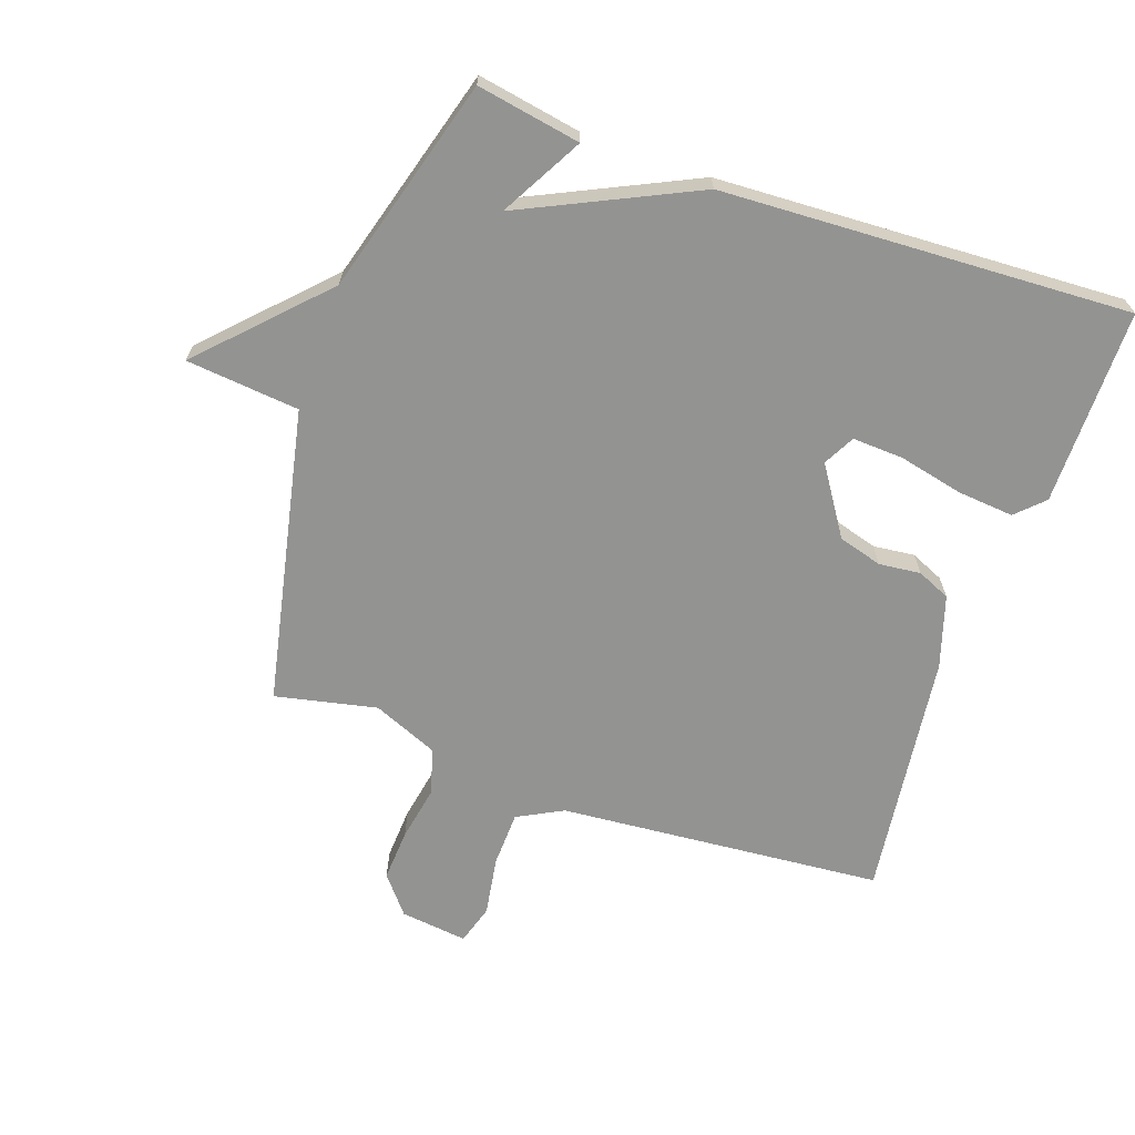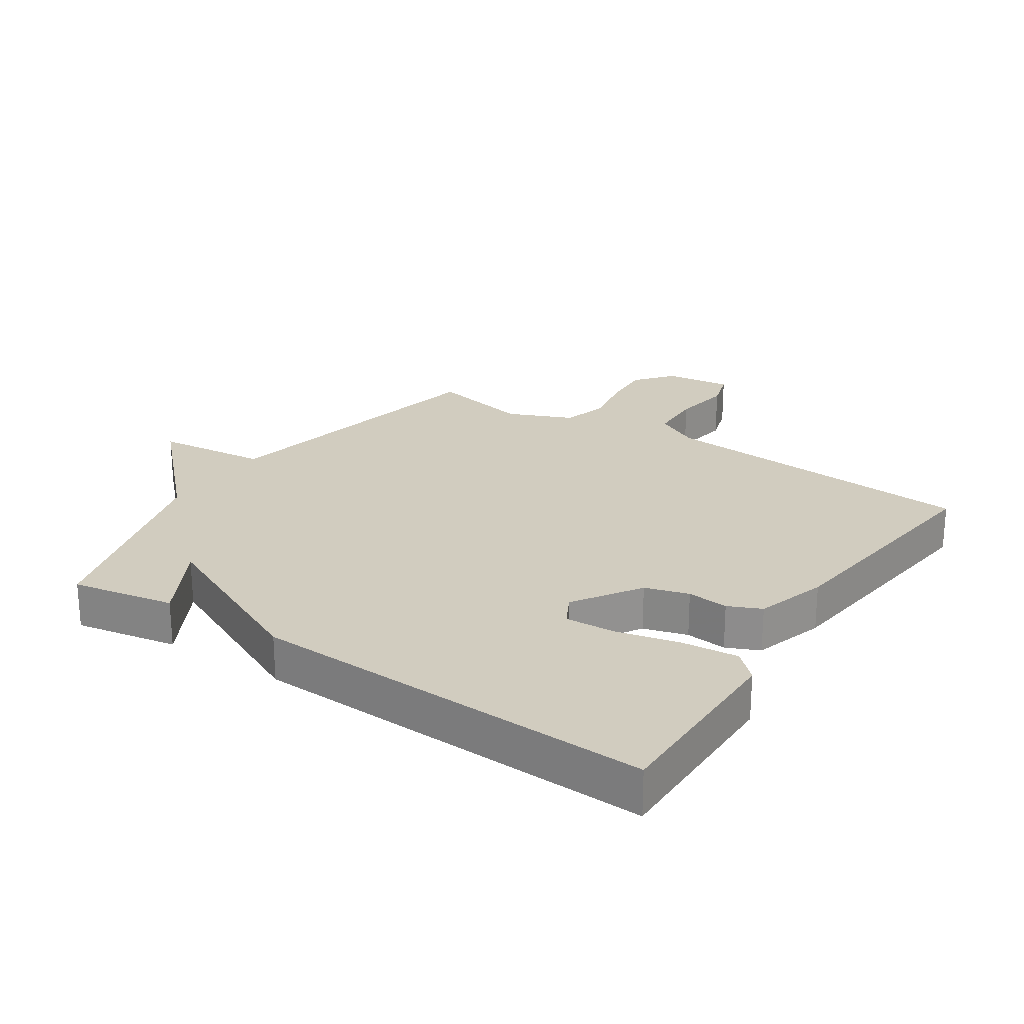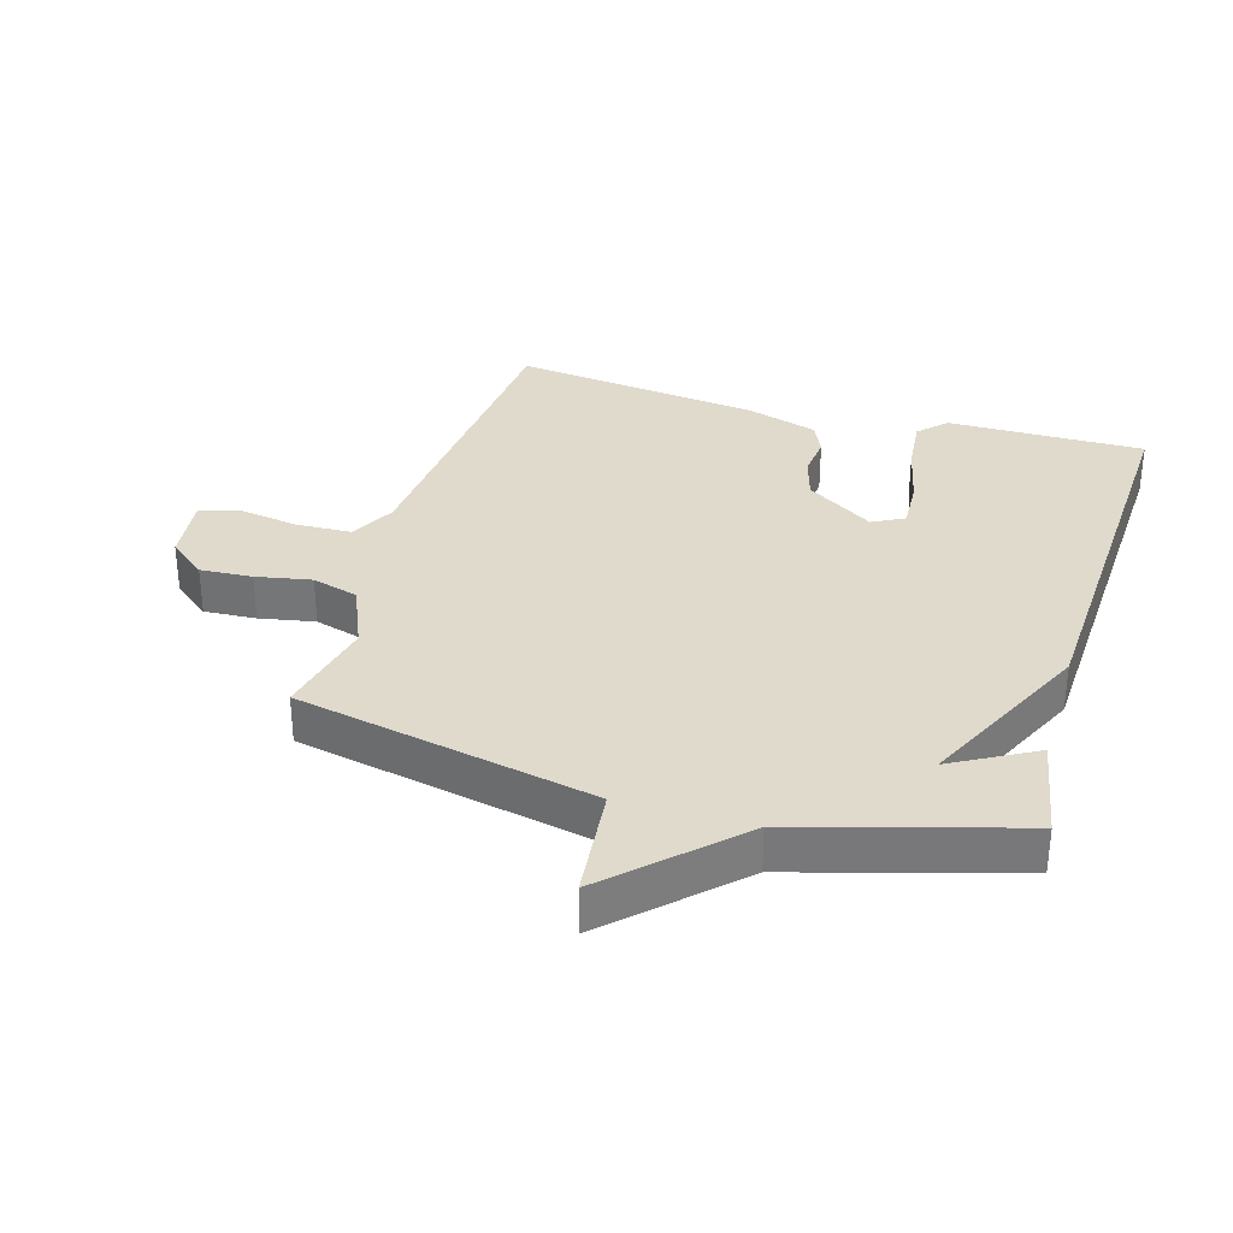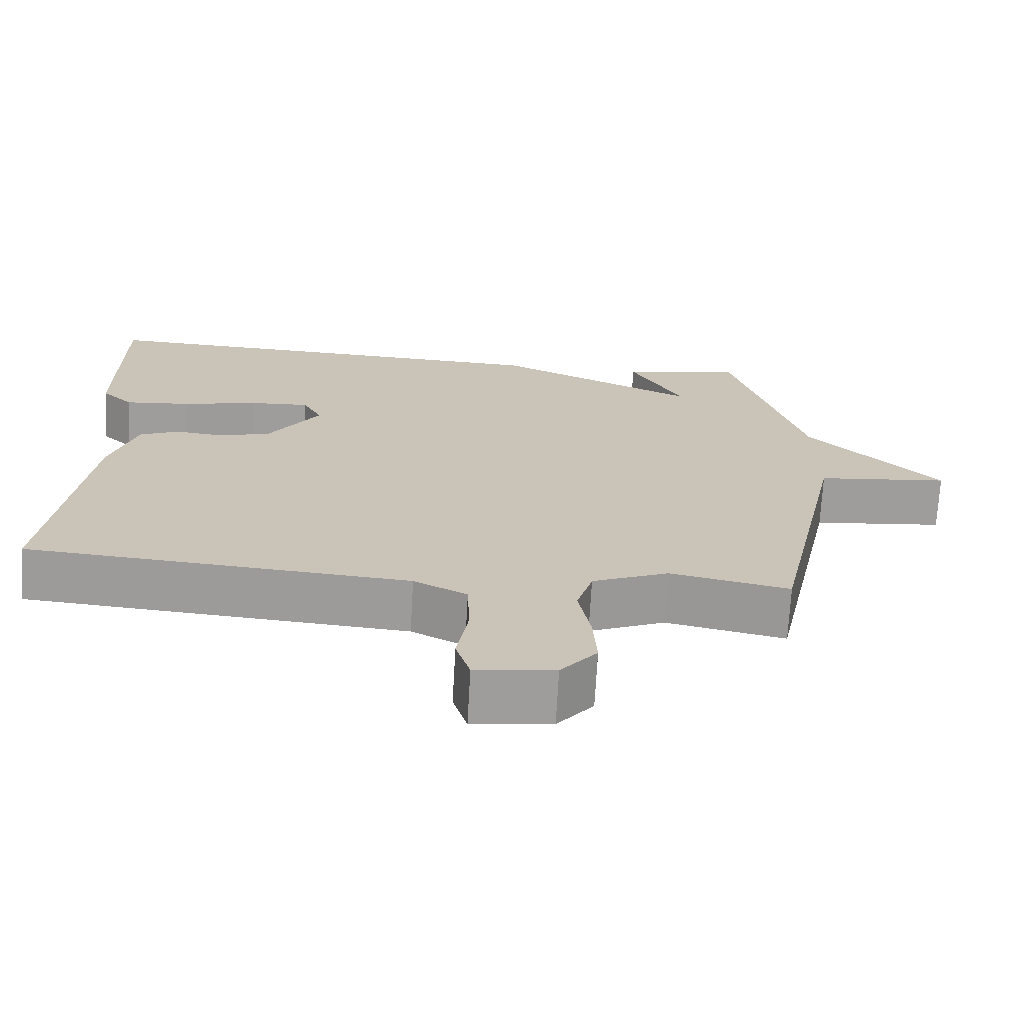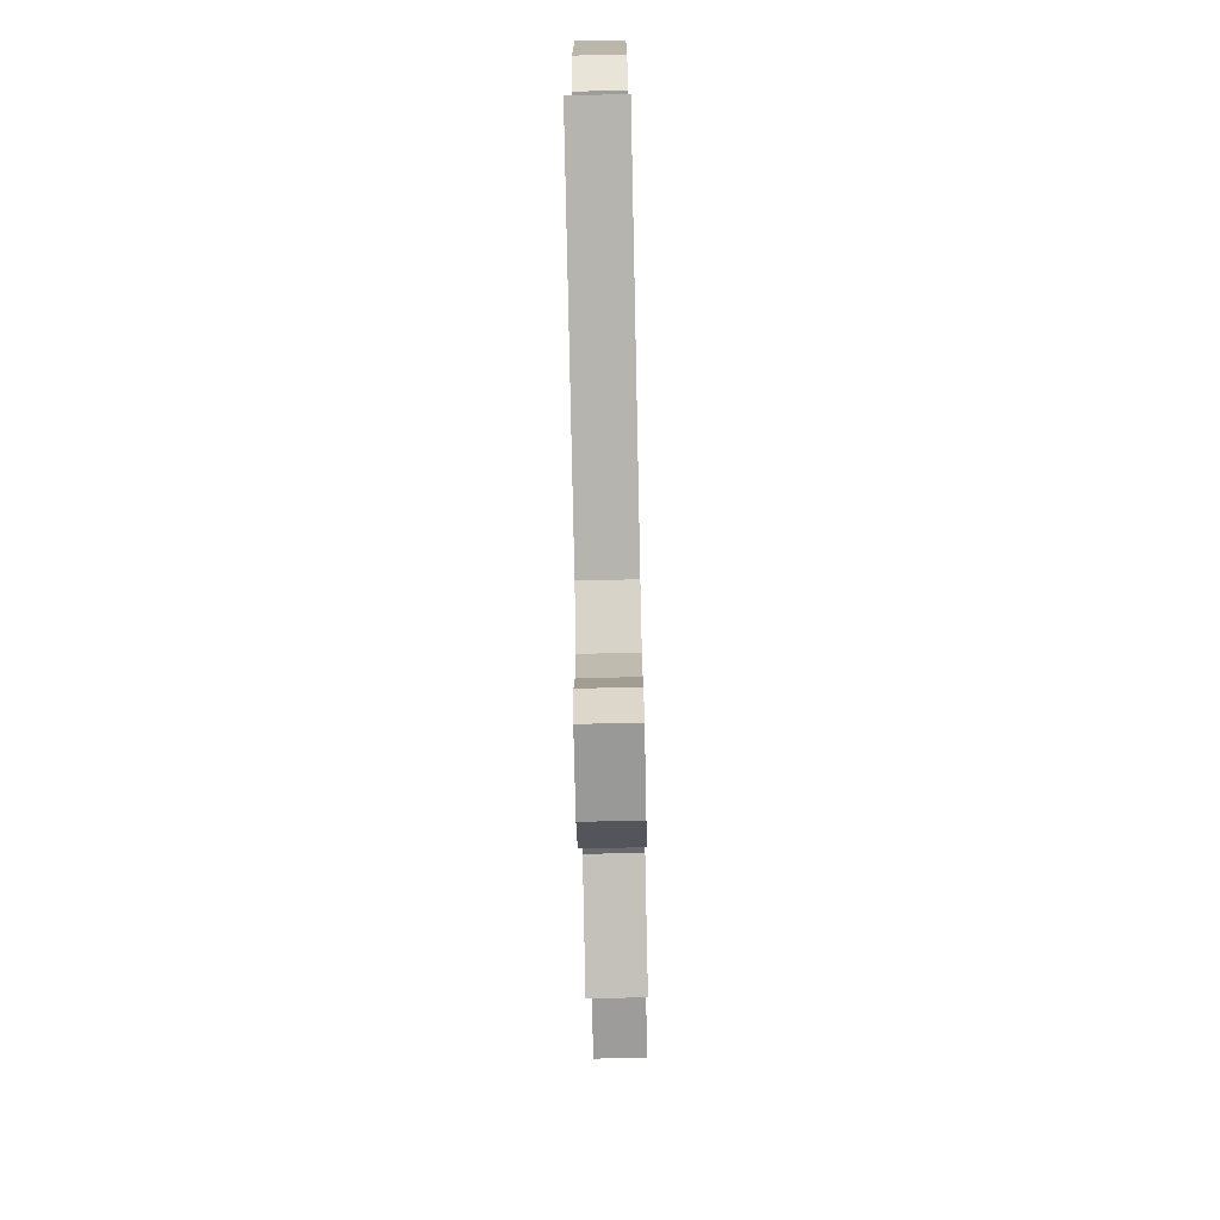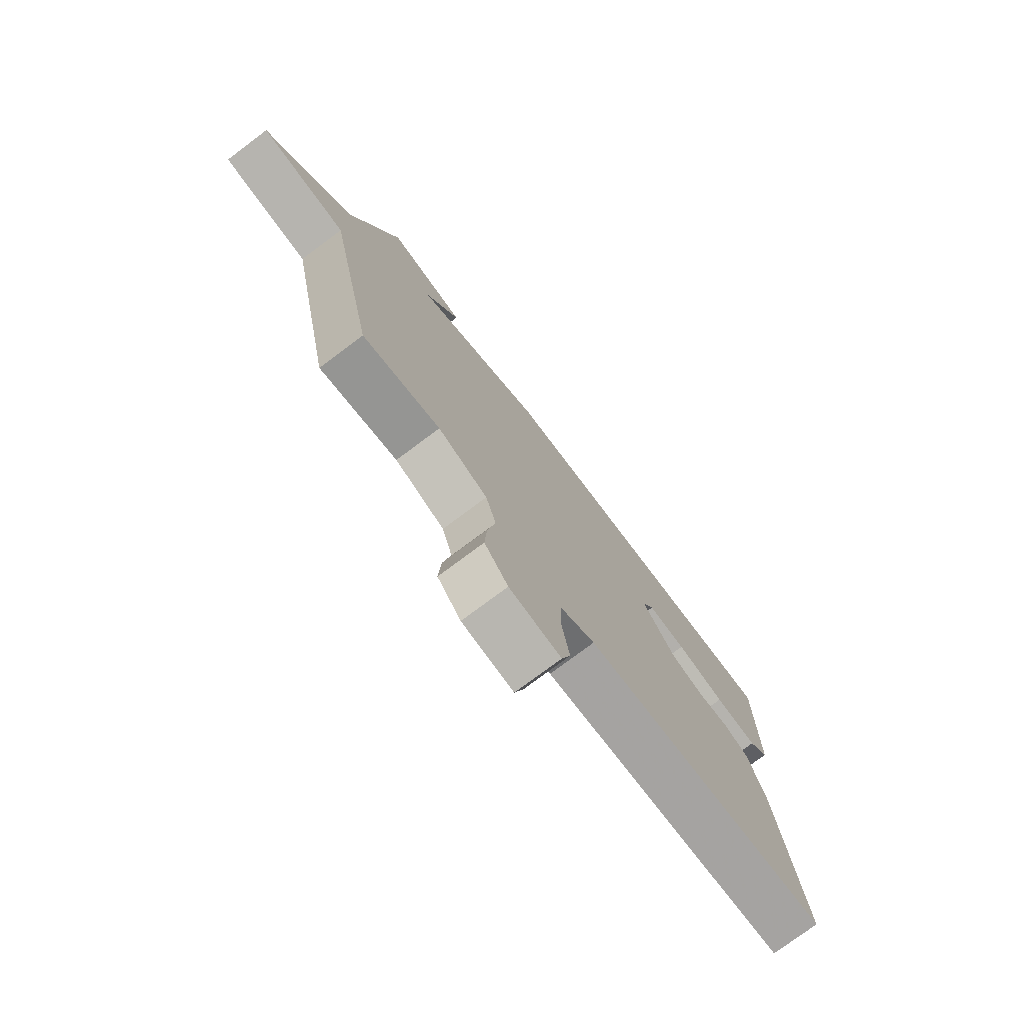
<metadata>
{"format":"obj","ext":"obj","renderer":"f3d","projection":"perspective","resolution":1024,"background":"white","views":[{"elev":-66.7,"azim":-19.2,"up":"+Y"},{"elev":23.9,"azim":33.3,"up":"+Y"},{"elev":32.5,"azim":-73.6,"up":"+Y"},{"elev":-70.4,"azim":176.8,"up":"+Z"},{"elev":-75.9,"azim":91.2,"up":"+Z"},{"elev":-76.6,"azim":-53.2,"up":"+Z"}]}
</metadata>
<code>
v 0.5 0.07 -0.5
v -0.008 0.07 -0.542
v -0.079 0.07 -0.579
v -0.082 0.07 -0.665
v -0.067 0.07 -0.758
v -0.086 0.07 -0.82
v -0.191 0.07 -0.807
v -0.239 0.07 -0.748
v -0.234 0.07 -0.667
v -0.218 0.07 -0.581
v -0.239 0.07 -0.509
v -0.341 0.07 -0.466
v -0.5 0.07 -0.5
v -0.597 0.07 -0.037
v -0.774 0.07 -0.019
v -0.597 0.07 0.163
v -0.5 0.07 0.5
v -0.338 0.07 0.471
v -0.409 0.07 0.343
v -0.138 0.07 0.471
v 0.5 0.07 0.5
v 0.499 0.07 0.194
v 0.457 0.07 0.153
v 0.369 0.07 0.161
v 0.268 0.07 0.184
v 0.188 0.07 0.188
v 0.162 0.07 0.139
v 0.231 0.07 0.034
v 0.3 0.07 0.014
v 0.365 0.07 0.021
v 0.417 0.07 -0.002
v 0.452 0.07 -0.114
v 0.5 0 -0.5
v -0.008 0 -0.542
v -0.079 0 -0.579
v -0.082 0 -0.665
v -0.067 0 -0.758
v -0.086 0 -0.82
v -0.191 0 -0.807
v -0.239 0 -0.748
v -0.234 0 -0.667
v -0.218 0 -0.581
v -0.239 0 -0.509
v -0.341 0 -0.466
v -0.5 0 -0.5
v -0.597 0 -0.037
v -0.774 0 -0.019
v -0.597 0 0.163
v -0.5 0 0.5
v -0.338 0 0.471
v -0.409 0 0.343
v -0.138 0 0.471
v 0.5 0 0.5
v 0.499 0 0.194
v 0.457 0 0.153
v 0.369 0 0.161
v 0.268 0 0.184
v 0.188 0 0.188
v 0.162 0 0.139
v 0.231 0 0.034
v 0.3 0 0.014
v 0.365 0 0.021
v 0.417 0 -0.002
v 0.452 0 -0.114
f 32 1 2
f 31 32 2
f 30 31 2
f 29 30 2
f 28 29 2 3
f 27 28 3
f 23 24 25
f 22 23 25
f 21 22 25
f 20 21 25
f 19 20 25
f 19 25 26
f 16 17 18 19
f 19 26 27
f 16 19 27
f 15 16 27
f 14 15 27
f 12 13 14 27
f 8 9 10
f 7 8 10
f 6 7 10
f 5 6 10
f 4 5 10
f 3 4 10 11
f 27 3 11
f 11 12 27
f 34 33 64
f 34 64 63
f 34 63 62
f 34 62 61
f 35 34 61 60
f 35 60 59
f 57 56 55
f 57 55 54
f 57 54 53
f 57 53 52
f 57 52 51
f 58 57 51
f 51 50 49 48
f 59 58 51
f 59 51 48
f 59 48 47
f 59 47 46
f 59 46 45 44
f 42 41 40
f 42 40 39
f 42 39 38
f 42 38 37
f 42 37 36
f 43 42 36 35
f 43 35 59
f 59 44 43
f 1 33 34 2
f 2 34 35 3
f 3 35 36 4
f 4 36 37 5
f 5 37 38 6
f 6 38 39 7
f 7 39 40 8
f 8 40 41 9
f 9 41 42 10
f 10 42 43 11
f 11 43 44 12
f 12 44 45 13
f 13 45 46 14
f 14 46 47 15
f 15 47 48 16
f 16 48 49 17
f 17 49 50 18
f 18 50 51 19
f 19 51 52 20
f 20 52 53 21
f 21 53 54 22
f 22 54 55 23
f 23 55 56 24
f 24 56 57 25
f 25 57 58 26
f 26 58 59 27
f 27 59 60 28
f 28 60 61 29
f 29 61 62 30
f 30 62 63 31
f 31 63 64 32
f 32 64 33 1

</code>
